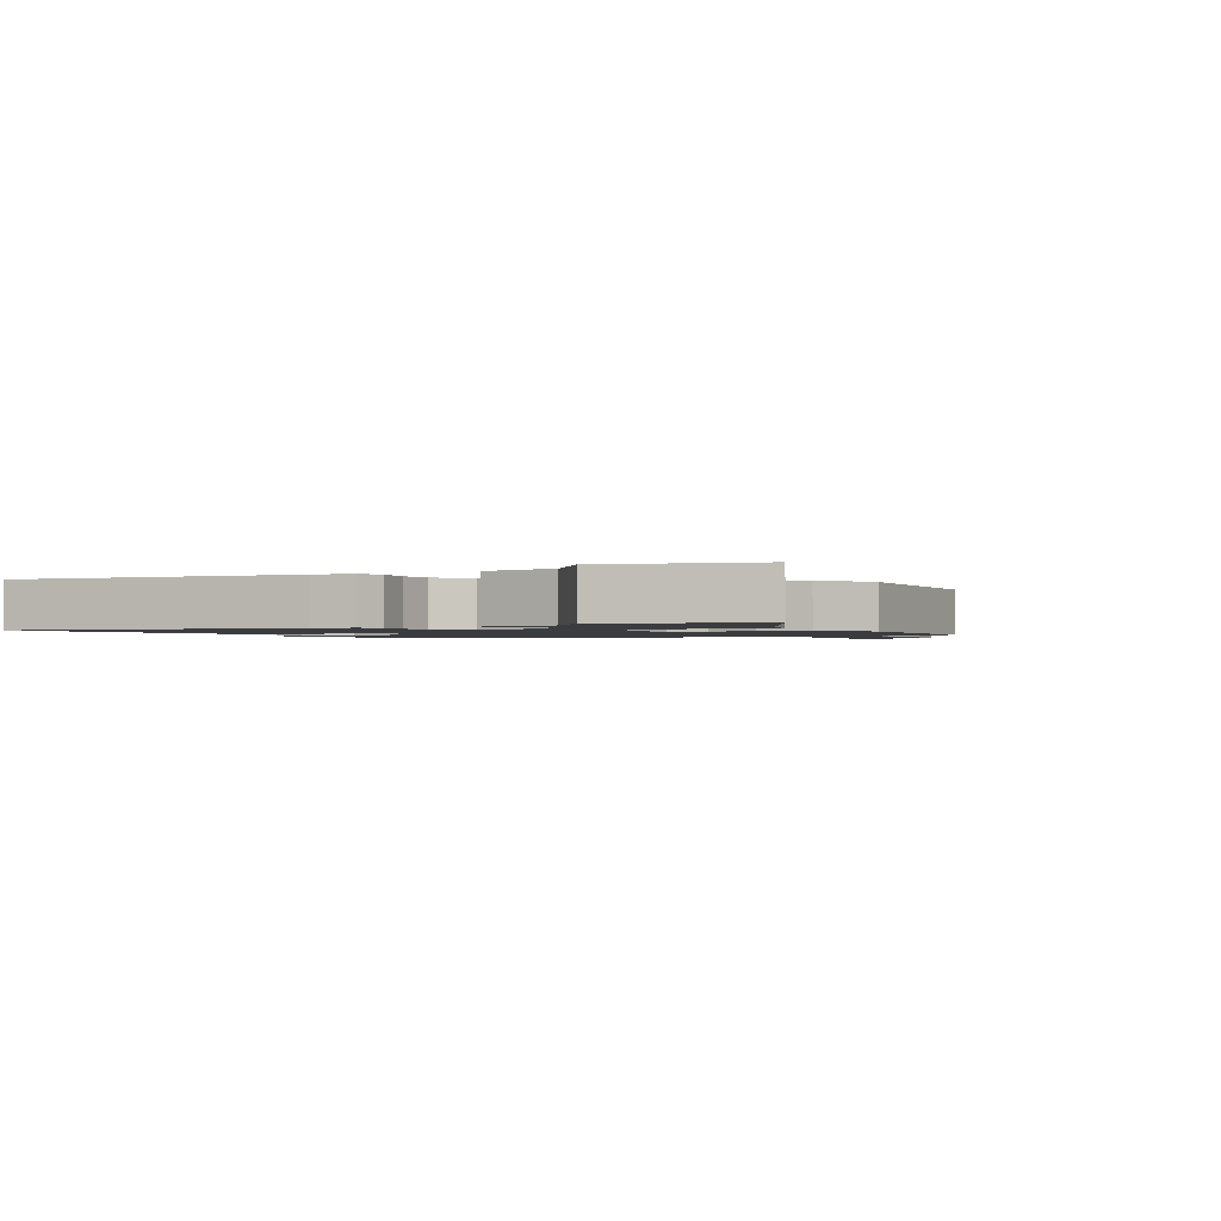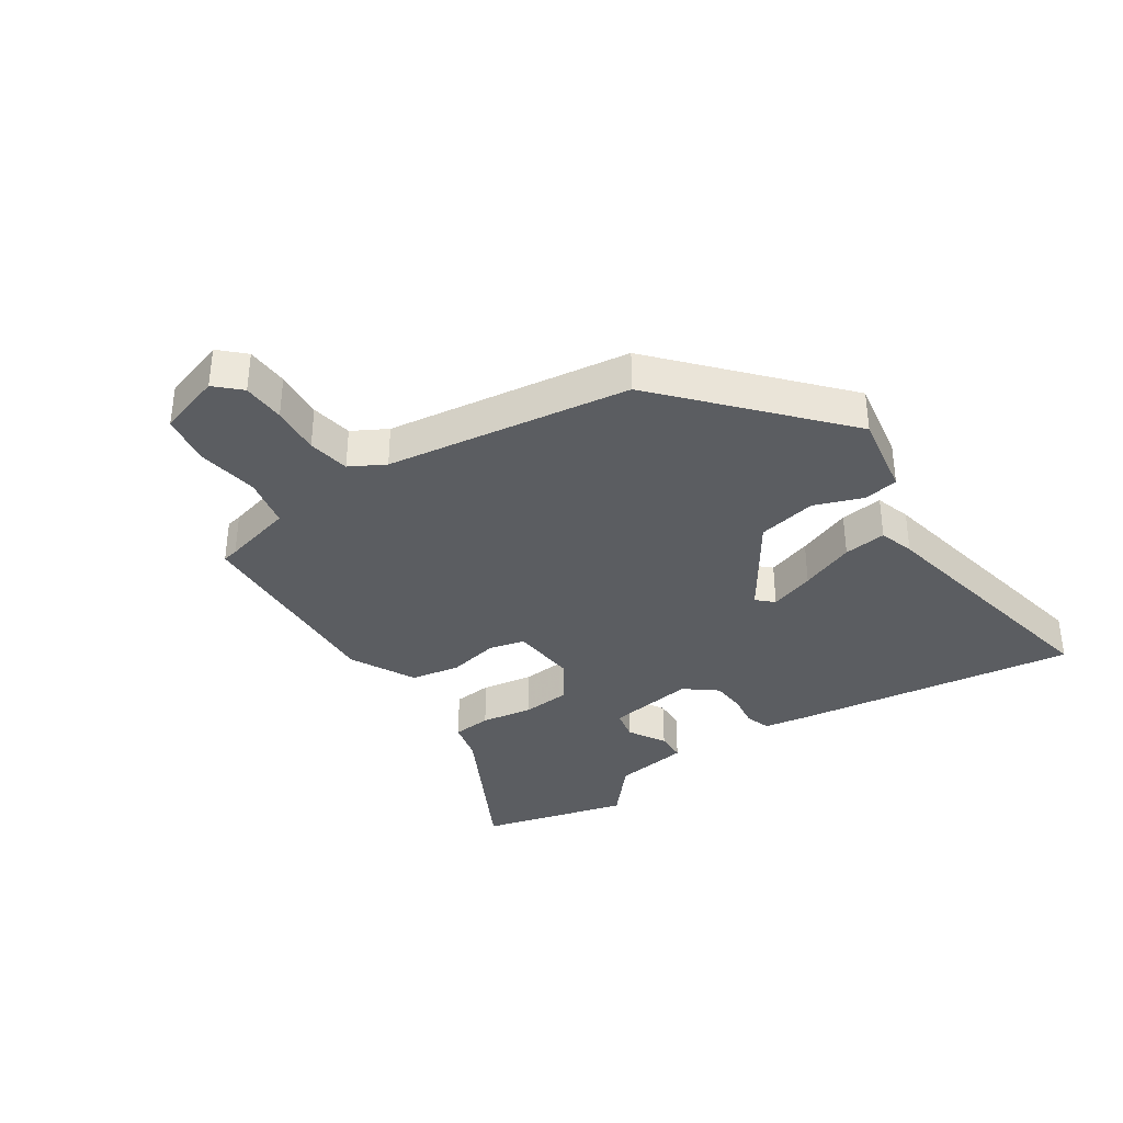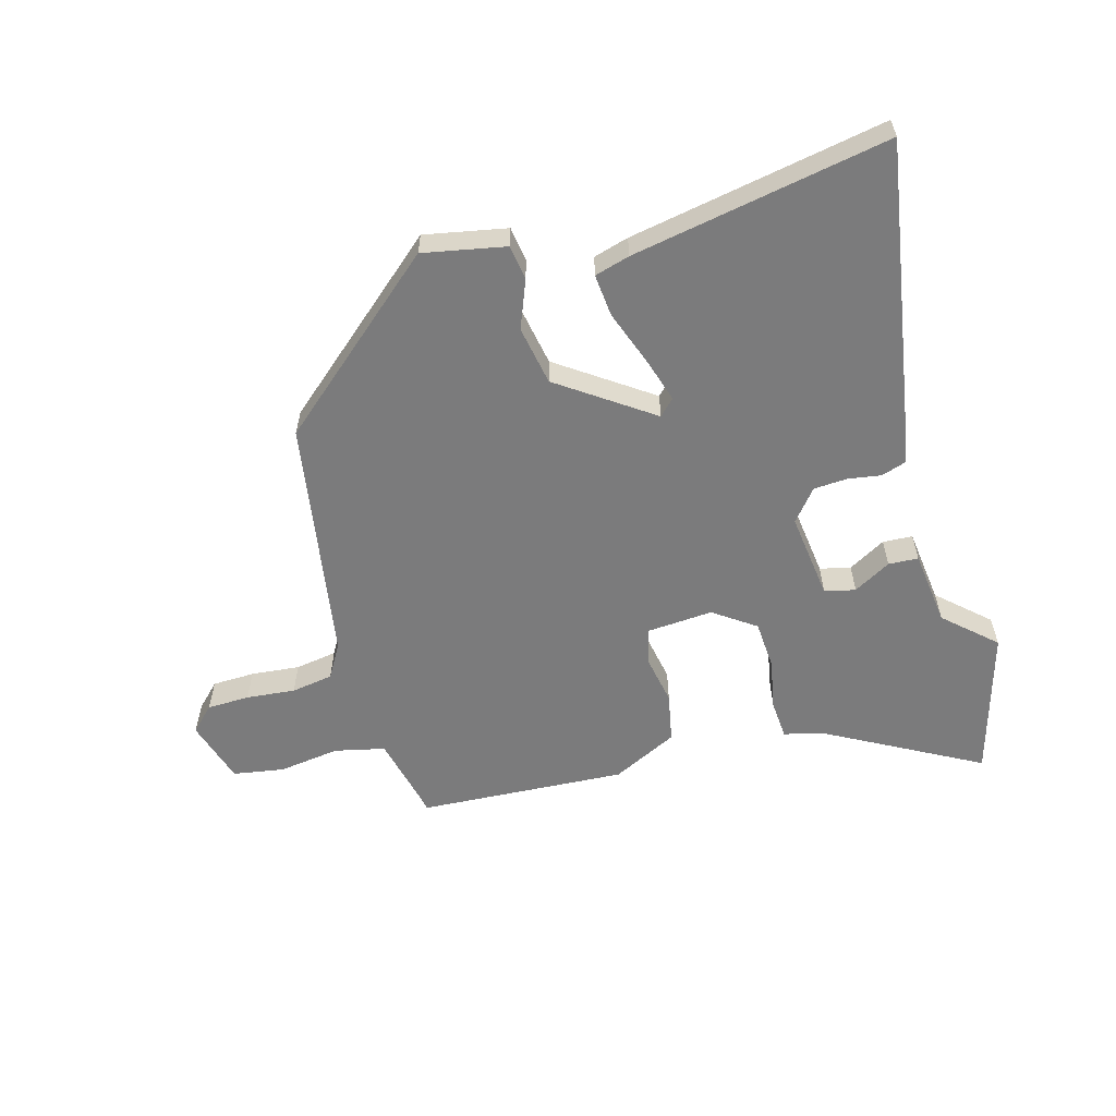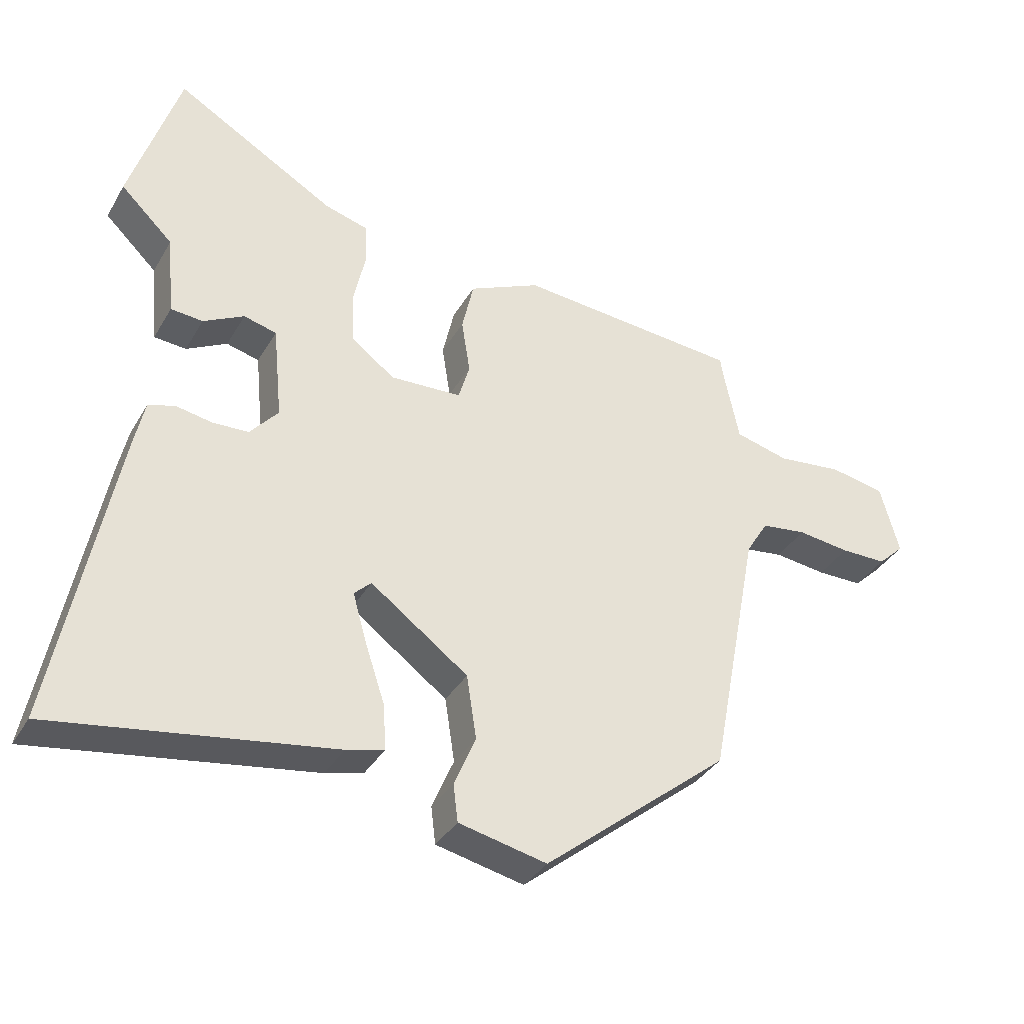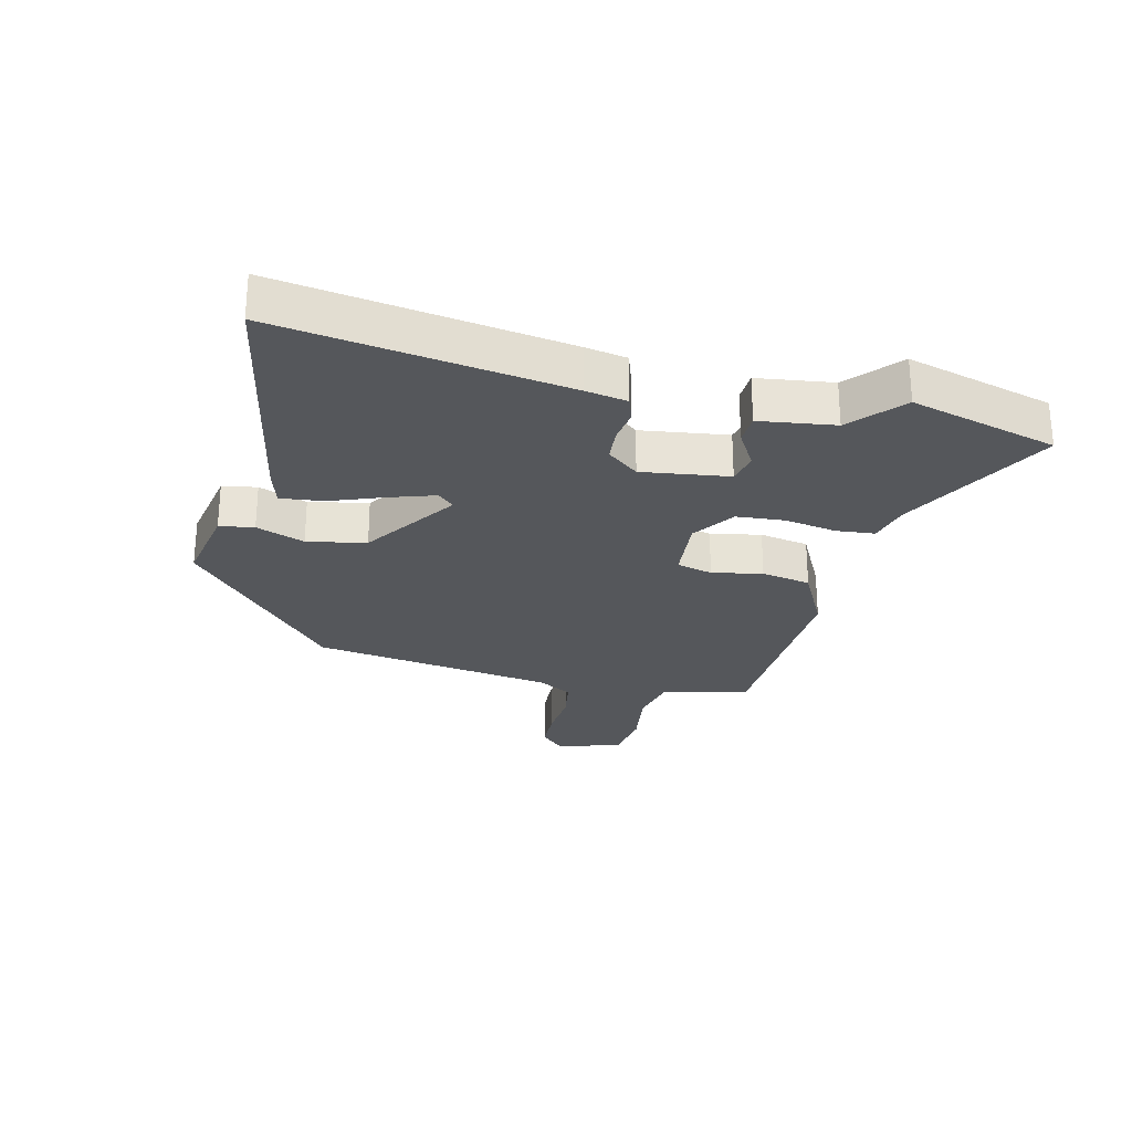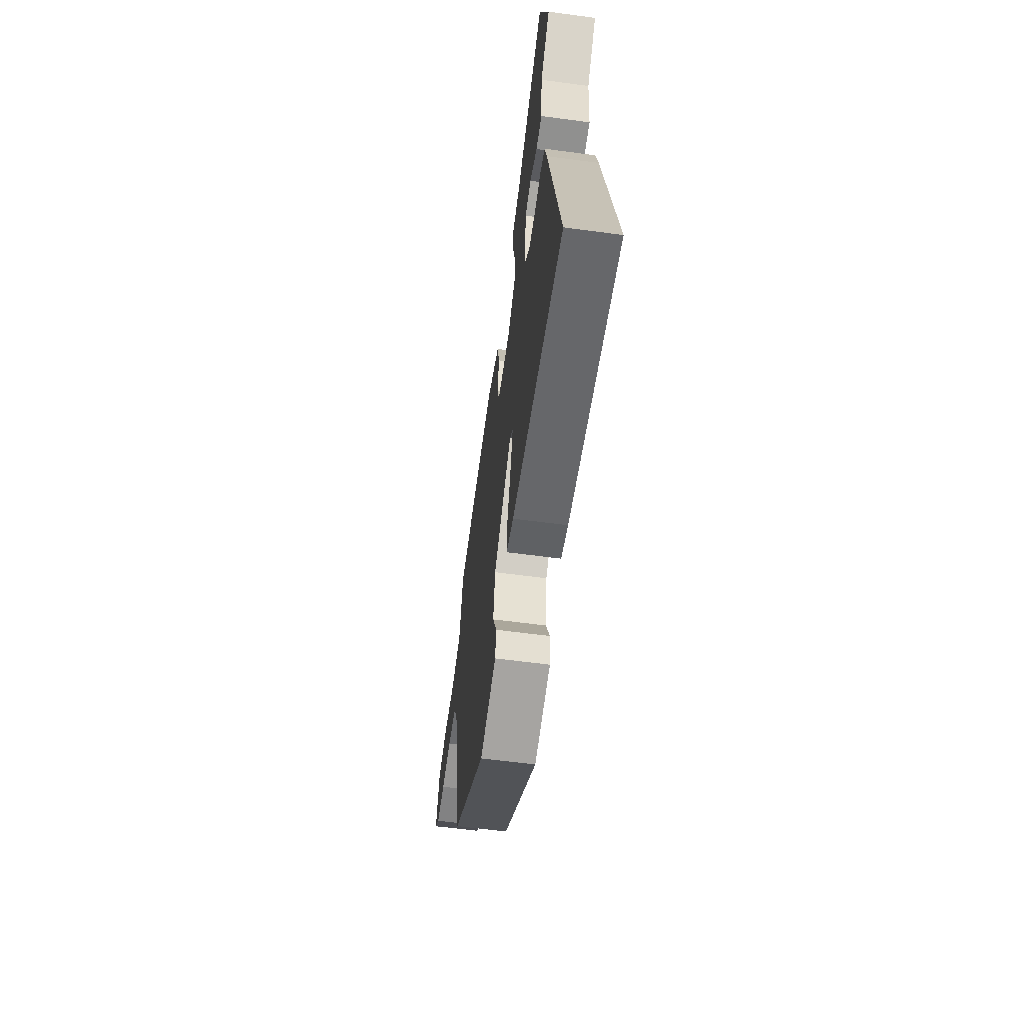
<metadata>
{"format":"obj","ext":"obj","renderer":"f3d","projection":"perspective","resolution":1024,"background":"white","views":[{"elev":-1.5,"azim":-58.6,"up":"+Y"},{"elev":-36.1,"azim":126.4,"up":"+Y"},{"elev":-58.5,"azim":-162.8,"up":"+Y"},{"elev":-35.7,"azim":-26.7,"up":"+Z"},{"elev":-26.5,"azim":-101.3,"up":"+Y"},{"elev":-60.8,"azim":-97.8,"up":"+Z"}]}
</metadata>
<code>
v 0.444 0.07 -0.318
v 0.161 0.07 -0.549
v 0.027 0.07 -0.519
v 0.02 0.07 -0.462
v 0.053 0.07 -0.384
v 0.038 0.07 -0.287
v -0.111 0.07 -0.177
v -0.137 0.07 -0.202
v -0.116 0.07 -0.276
v -0.086 0.07 -0.366
v -0.081 0.07 -0.436
v -0.139 0.07 -0.451
v -0.562 0.07 -0.516
v -0.473 0.07 -0.052
v -0.458 0.07 0.016
v -0.417 0.07 0.028
v -0.363 0.07 0.018
v -0.308 0.07 0.02
v -0.265 0.07 0.07
v -0.279 0.07 0.213
v -0.329 0.07 0.226
v -0.391 0.07 0.193
v -0.44 0.07 0.197
v -0.452 0.07 0.321
v -0.532 0.07 0.398
v -0.457 0.07 0.636
v -0.212 0.07 0.494
v -0.146 0.07 0.475
v -0.143 0.07 0.411
v -0.161 0.07 0.327
v -0.158 0.07 0.248
v -0.091 0.07 0.198
v 0.018 0.07 0.203
v 0.035 0.07 0.261
v 0.022 0.07 0.344
v 0.04 0.07 0.424
v 0.149 0.07 0.474
v 0.49 0.07 0.445
v 0.494 0.07 0.419
v 0.518 0.07 0.302
v 0.6 0.07 0.281
v 0.7 0.07 0.292
v 0.784 0.07 0.276
v 0.813 0.07 0.17
v 0.773 0.07 0.132
v 0.703 0.07 0.132
v 0.623 0.07 0.142
v 0.554 0.07 0.133
v 0.52 0.07 0.078
v 0.444 0 -0.318
v 0.161 0 -0.549
v 0.027 0 -0.519
v 0.02 0 -0.462
v 0.053 0 -0.384
v 0.038 0 -0.287
v -0.111 0 -0.177
v -0.137 0 -0.202
v -0.116 0 -0.276
v -0.086 0 -0.366
v -0.081 0 -0.436
v -0.139 0 -0.451
v -0.562 0 -0.516
v -0.473 0 -0.052
v -0.458 0 0.016
v -0.417 0 0.028
v -0.363 0 0.018
v -0.308 0 0.02
v -0.265 0 0.07
v -0.279 0 0.213
v -0.329 0 0.226
v -0.391 0 0.193
v -0.44 0 0.197
v -0.452 0 0.321
v -0.532 0 0.398
v -0.457 0 0.636
v -0.212 0 0.494
v -0.146 0 0.475
v -0.143 0 0.411
v -0.161 0 0.327
v -0.158 0 0.248
v -0.091 0 0.198
v 0.018 0 0.203
v 0.035 0 0.261
v 0.022 0 0.344
v 0.04 0 0.424
v 0.149 0 0.474
v 0.49 0 0.445
v 0.494 0 0.419
v 0.518 0 0.302
v 0.6 0 0.281
v 0.7 0 0.292
v 0.784 0 0.276
v 0.813 0 0.17
v 0.773 0 0.132
v 0.703 0 0.132
v 0.623 0 0.142
v 0.554 0 0.133
v 0.52 0 0.078
f 45 46 47
f 44 45 47
f 43 44 47
f 42 43 47
f 41 42 47
f 40 41 47 48
f 37 38 39
f 36 37 39
f 35 36 39
f 34 35 39
f 33 34 39 40
f 27 28 29 30
f 27 30 31
f 26 27 31
f 25 26 31
f 24 25 31
f 21 22 23 24
f 24 31 32
f 21 24 32
f 20 21 32
f 15 16 17
f 14 15 17
f 13 14 17
f 12 13 17
f 11 12 17
f 10 11 17
f 9 10 17
f 8 9 17 18
f 7 8 18 19
f 3 4 5
f 2 3 5
f 1 2 5
f 49 1 5
f 49 5 6
f 48 49 6
f 40 48 6
f 33 40 6
f 6 7 19
f 33 6 19
f 32 33 19
f 19 20 32
f 96 95 94
f 96 94 93
f 96 93 92
f 96 92 91
f 96 91 90
f 97 96 90 89
f 88 87 86
f 88 86 85
f 88 85 84
f 88 84 83
f 89 88 83 82
f 79 78 77 76
f 80 79 76
f 80 76 75
f 80 75 74
f 80 74 73
f 73 72 71 70
f 81 80 73
f 81 73 70
f 81 70 69
f 66 65 64
f 66 64 63
f 66 63 62
f 66 62 61
f 66 61 60
f 66 60 59
f 66 59 58
f 67 66 58 57
f 68 67 57 56
f 54 53 52
f 54 52 51
f 54 51 50
f 54 50 98
f 55 54 98
f 55 98 97
f 55 97 89
f 55 89 82
f 68 56 55
f 68 55 82
f 68 82 81
f 81 69 68
f 1 50 51 2
f 2 51 52 3
f 3 52 53 4
f 4 53 54 5
f 5 54 55 6
f 6 55 56 7
f 7 56 57 8
f 8 57 58 9
f 9 58 59 10
f 10 59 60 11
f 11 60 61 12
f 12 61 62 13
f 13 62 63 14
f 14 63 64 15
f 15 64 65 16
f 16 65 66 17
f 17 66 67 18
f 18 67 68 19
f 19 68 69 20
f 20 69 70 21
f 21 70 71 22
f 22 71 72 23
f 23 72 73 24
f 24 73 74 25
f 25 74 75 26
f 26 75 76 27
f 27 76 77 28
f 28 77 78 29
f 29 78 79 30
f 30 79 80 31
f 31 80 81 32
f 32 81 82 33
f 33 82 83 34
f 34 83 84 35
f 35 84 85 36
f 36 85 86 37
f 37 86 87 38
f 38 87 88 39
f 39 88 89 40
f 40 89 90 41
f 41 90 91 42
f 42 91 92 43
f 43 92 93 44
f 44 93 94 45
f 45 94 95 46
f 46 95 96 47
f 47 96 97 48
f 48 97 98 49
f 49 98 50 1

</code>
